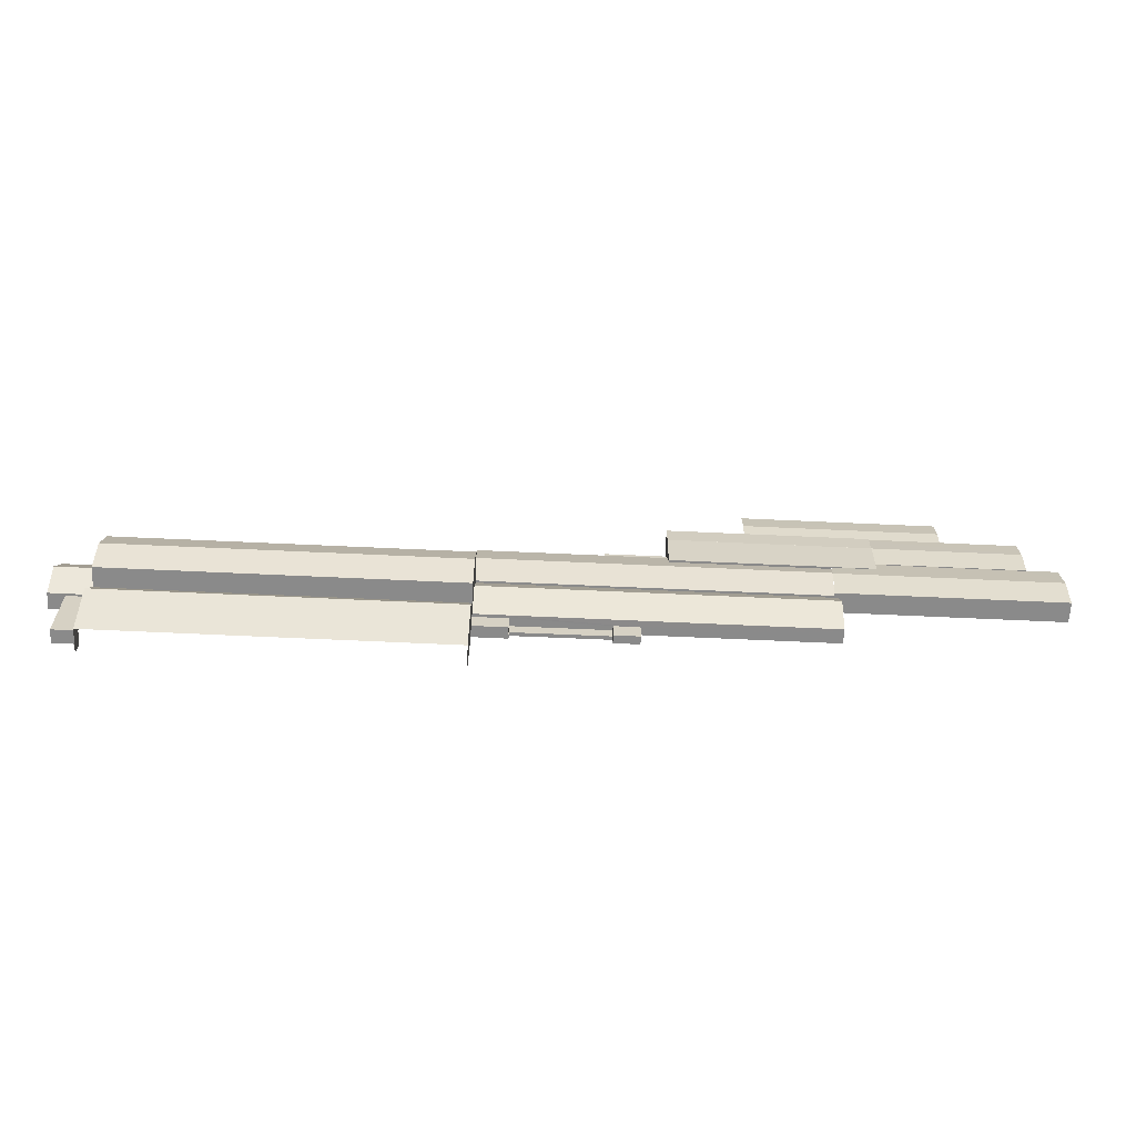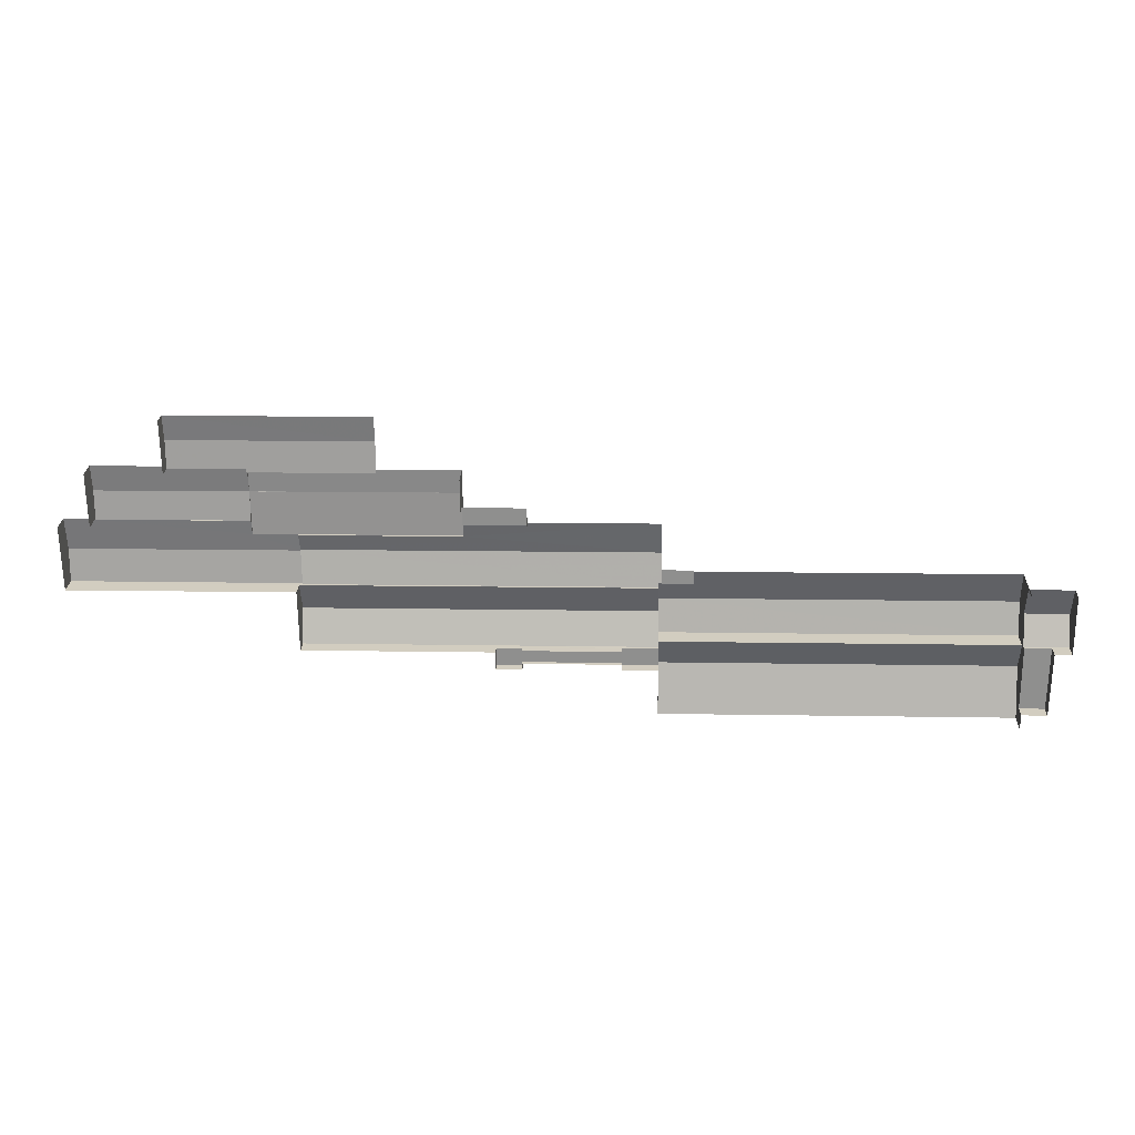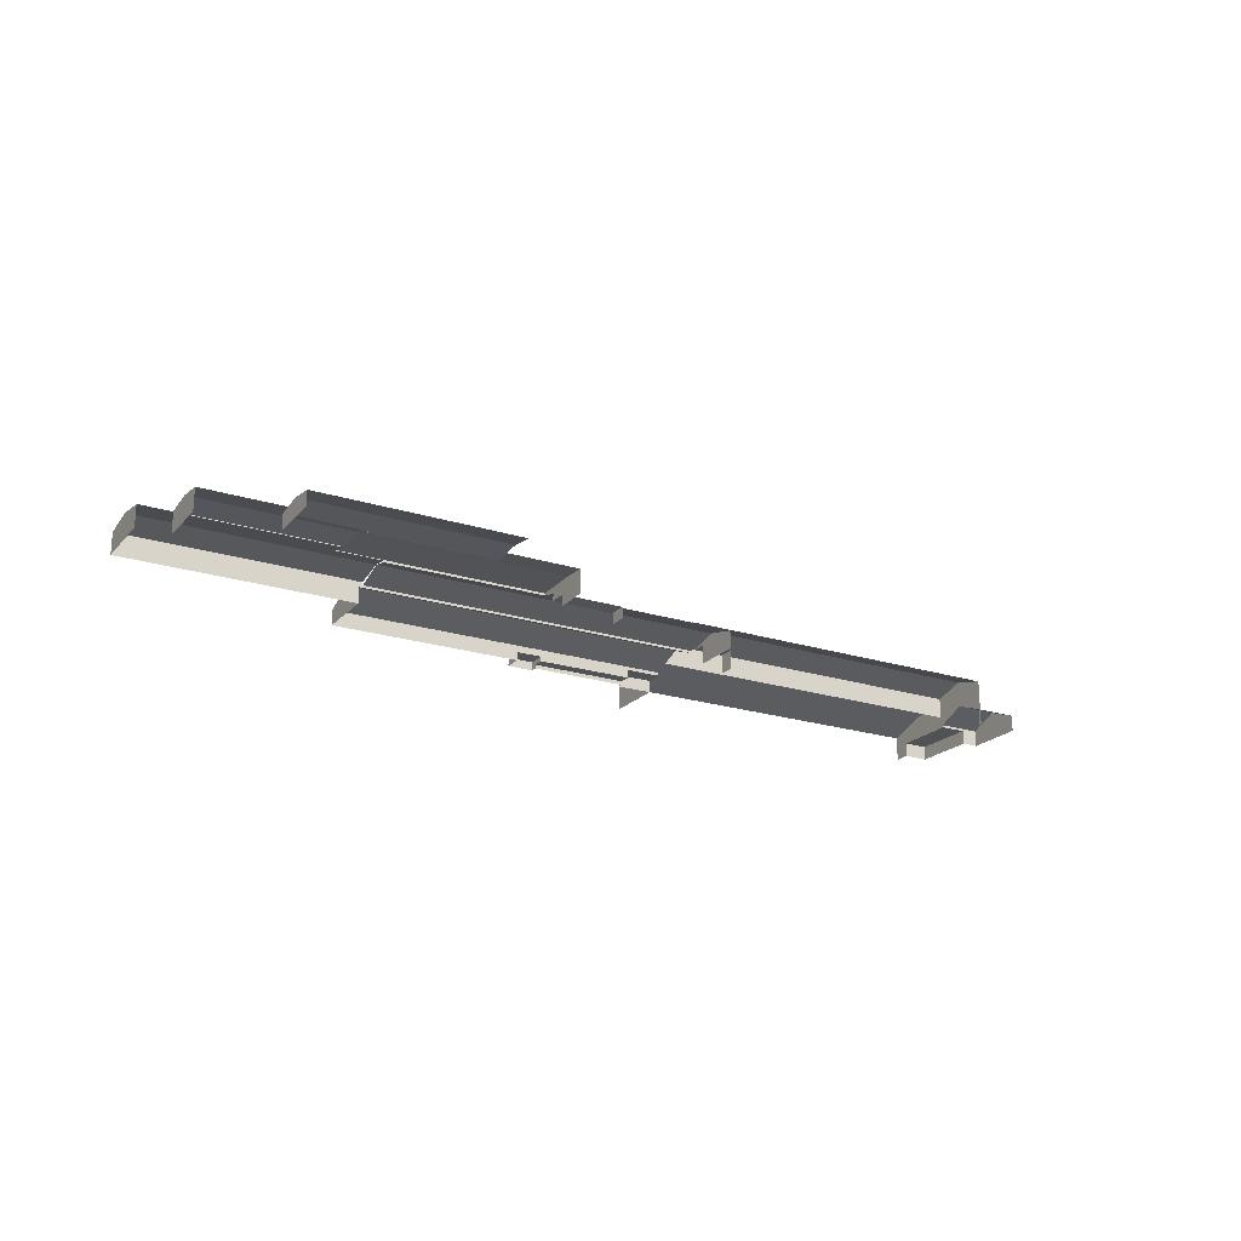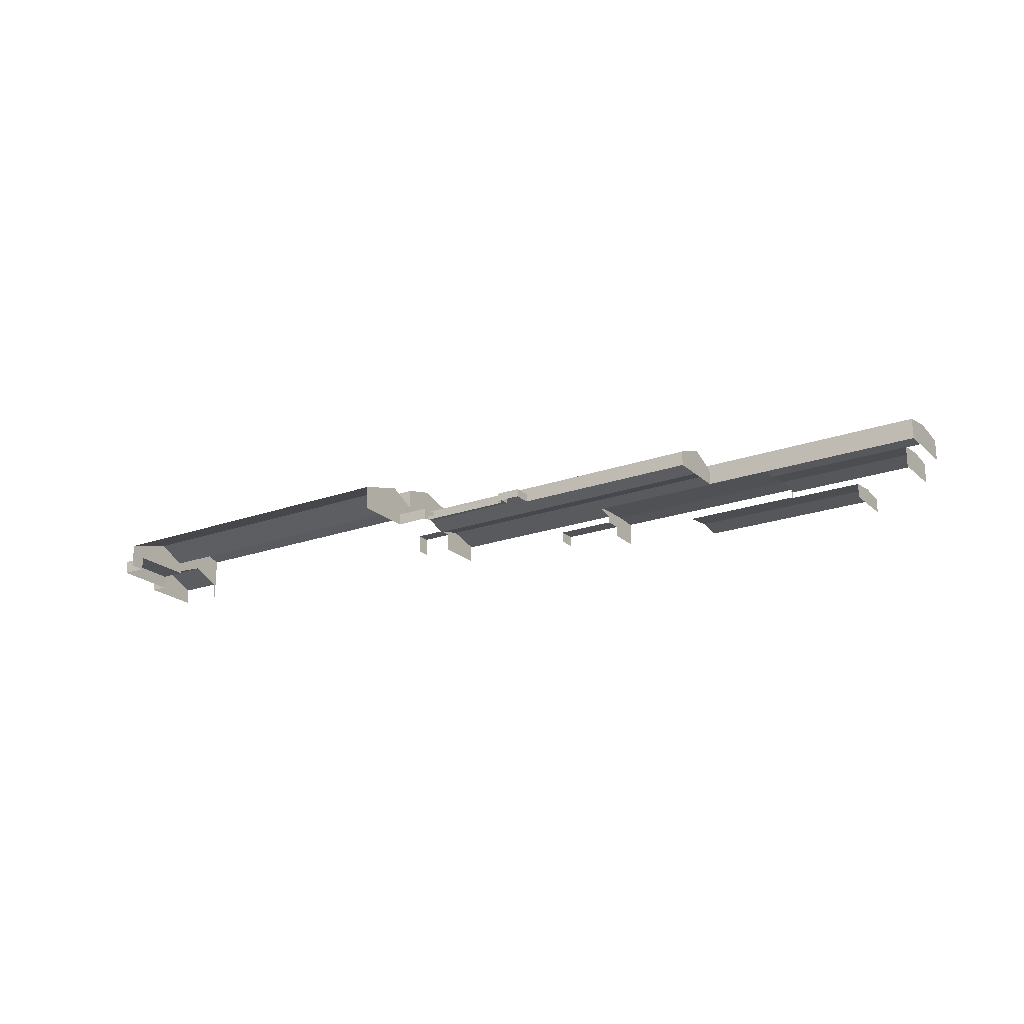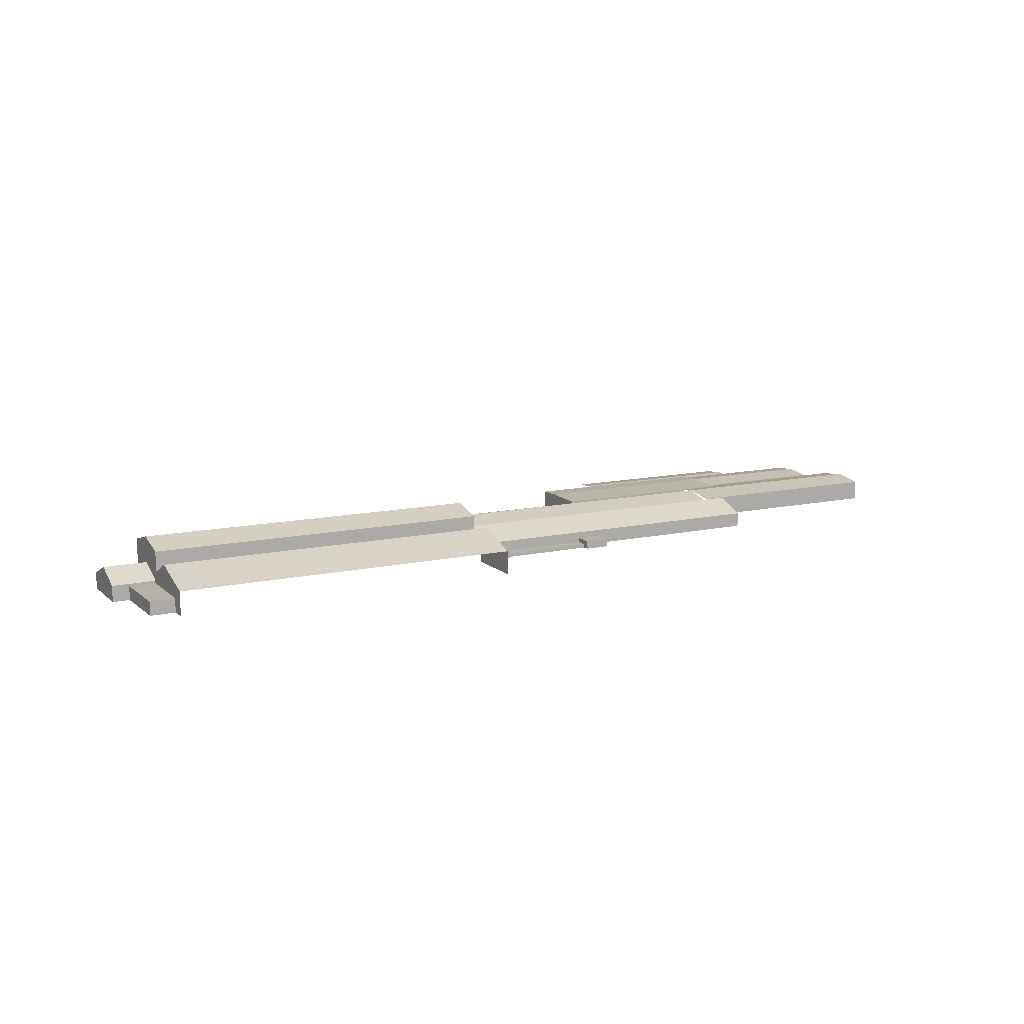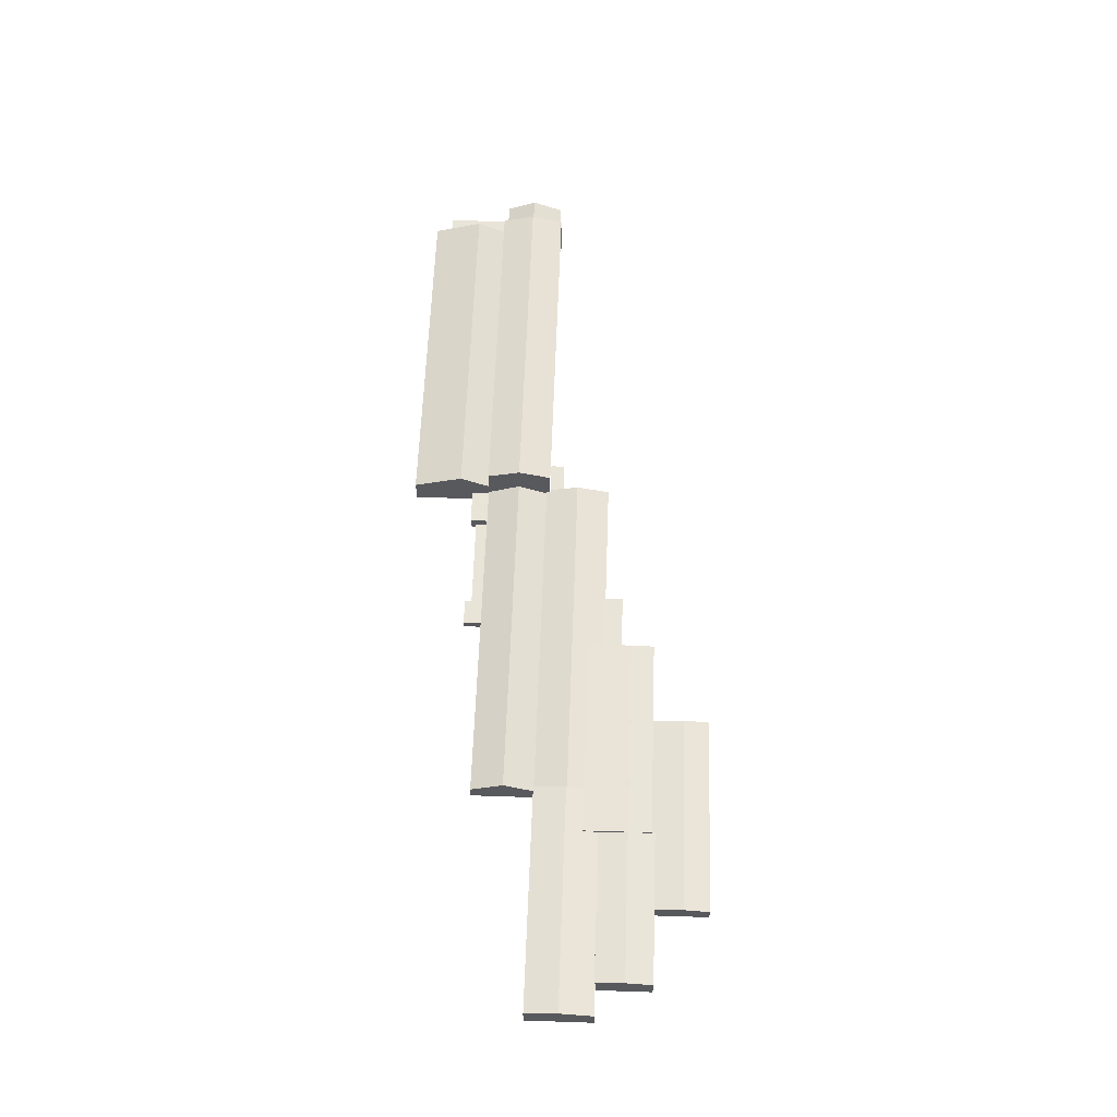
<metadata>
{"format":"obj","ext":"obj","renderer":"f3d","projection":"perspective","resolution":1024,"background":"white","views":[{"elev":-63.5,"azim":-2.4,"up":"+Y"},{"elev":24.5,"azim":-177.5,"up":"+Y"},{"elev":-21.1,"azim":149.8,"up":"+Z"},{"elev":-21.1,"azim":32.2,"up":"+Z"},{"elev":12.2,"azim":-28.4,"up":"+Z"},{"elev":59.9,"azim":91.4,"up":"+Z"}]}
</metadata>
<code>
v -2.251e+05 -1.264e+05 18.52
v -2.251e+05 -1.264e+05 18.52
v -2.251e+05 -1.263e+05 18.52
v -2.251e+05 -1.264e+05 18.52
v -2.25e+05 -1.264e+05 18.5
v -2.252e+05 -1.263e+05 18.52
v -2.252e+05 -1.263e+05 18.52
v -2.249e+05 -1.263e+05 18.48
v -2.249e+05 -1.263e+05 18.47
v -2.249e+05 -1.263e+05 18.47
v -2.25e+05 -1.263e+05 18.49
v -2.25e+05 -1.263e+05 18.49
v -2.25e+05 -1.263e+05 18.49
v -2.25e+05 -1.263e+05 18.49
v -2.249e+05 -1.263e+05 18.48
v -2.249e+05 -1.263e+05 18.48
v -2.248e+05 -1.263e+05 18.47
v -2.248e+05 -1.263e+05 18.47
v -2.248e+05 -1.263e+05 18.47
v -2.248e+05 -1.263e+05 18.47
v -2.249e+05 -1.263e+05 18.48
v -2.25e+05 -1.263e+05 18.48
v -2.25e+05 -1.263e+05 18.48
v -2.251e+05 -1.263e+05 18.51
v -2.25e+05 -1.263e+05 18.5
v -2.251e+05 -1.263e+05 18.51
v -2.25e+05 -1.263e+05 18.5
v -2.25e+05 -1.263e+05 18.5
v -2.25e+05 -1.263e+05 18.5
v -2.25e+05 -1.263e+05 18.49
v -2.25e+05 -1.263e+05 18.49
v -2.25e+05 -1.263e+05 18.49
v -2.25e+05 -1.263e+05 18.5
v -2.25e+05 -1.263e+05 18.5
v -2.25e+05 -1.263e+05 18.5
v -2.25e+05 -1.263e+05 18.5
v -2.249e+05 -1.263e+05 23.9
v -2.249e+05 -1.263e+05 23.9
v -2.249e+05 -1.263e+05 28
v -2.25e+05 -1.263e+05 28.02
v -2.25e+05 -1.263e+05 23.87
v -2.249e+05 -1.263e+05 23.85
v -2.249e+05 -1.263e+05 23.57
v -2.249e+05 -1.263e+05 23.57
v -2.249e+05 -1.263e+05 24.72
v -2.249e+05 -1.263e+05 24.71
v -2.25e+05 -1.263e+05 22.23
v -2.25e+05 -1.263e+05 22.23
v -2.25e+05 -1.263e+05 22.23
v -2.25e+05 -1.263e+05 22.23
v -2.249e+05 -1.263e+05 23.68
v -2.249e+05 -1.263e+05 23.68
v -2.249e+05 -1.263e+05 23.58
v -2.249e+05 -1.263e+05 23.57
v -2.249e+05 -1.263e+05 26.04
v -2.249e+05 -1.263e+05 25.92
v -2.249e+05 -1.263e+05 26.04
v -2.248e+05 -1.263e+05 25.91
v -2.249e+05 -1.263e+05 27
v -2.248e+05 -1.263e+05 26.99
v -2.249e+05 -1.263e+05 27
v -2.249e+05 -1.263e+05 26.46
v -2.249e+05 -1.263e+05 27.35
v -2.249e+05 -1.263e+05 26.46
v -2.248e+05 -1.263e+05 27.34
v -2.249e+05 -1.263e+05 25.71
v -2.248e+05 -1.263e+05 25.7
v -2.248e+05 -1.263e+05 25.65
v -2.248e+05 -1.263e+05 25.66
v -2.249e+05 -1.263e+05 25.92
v -2.248e+05 -1.263e+05 25.92
v -2.249e+05 -1.263e+05 26.99
v -2.249e+05 -1.263e+05 26.99
v -2.251e+05 -1.263e+05 34.51
v -2.25e+05 -1.263e+05 34.49
v -2.25e+05 -1.263e+05 37.47
v -2.251e+05 -1.263e+05 37.49
v -2.251e+05 -1.263e+05 32.18
v -2.25e+05 -1.264e+05 26.94
v -2.25e+05 -1.263e+05 32.16
v -2.251e+05 -1.264e+05 26.96
v -2.251e+05 -1.263e+05 23.38
v -2.251e+05 -1.264e+05 23.39
v -2.251e+05 -1.264e+05 23.38
v -2.251e+05 -1.263e+05 23.38
v -2.248e+05 -1.263e+05 25.66
v -2.249e+05 -1.263e+05 25.67
v -2.249e+05 -1.263e+05 27.28
v -2.25e+05 -1.263e+05 25.93
v -2.25e+05 -1.263e+05 27.3
v -2.25e+05 -1.263e+05 24.61
v -2.249e+05 -1.263e+05 25.93
v -2.25e+05 -1.263e+05 24.6
v -2.249e+05 -1.263e+05 27
v -2.249e+05 -1.263e+05 26.67
v -2.25e+05 -1.263e+05 26.68
v -2.25e+05 -1.263e+05 27.01
v -2.25e+05 -1.263e+05 24.92
v -2.25e+05 -1.263e+05 24.92
v -2.249e+05 -1.263e+05 24.6
v -2.25e+05 -1.263e+05 24.61
v -2.25e+05 -1.263e+05 21.36
v -2.25e+05 -1.263e+05 21.36
v -2.25e+05 -1.263e+05 21.36
v -2.25e+05 -1.263e+05 21.36
v -2.25e+05 -1.263e+05 34.49
v -2.251e+05 -1.263e+05 34.51
v -2.25e+05 -1.263e+05 24.83
v -2.25e+05 -1.263e+05 24.83
v -2.25e+05 -1.263e+05 24.83
v -2.25e+05 -1.263e+05 24.83
v -2.25e+05 -1.263e+05 22.56
v -2.25e+05 -1.263e+05 22.56
v -2.25e+05 -1.263e+05 22.56
v -2.25e+05 -1.263e+05 22.56
v -2.251e+05 -1.263e+05 24.16
v -2.251e+05 -1.263e+05 28.46
v -2.251e+05 -1.263e+05 24.16
v -2.252e+05 -1.263e+05 28.46
v -2.252e+05 -1.263e+05 24.16
v -2.251e+05 -1.263e+05 24.15
v -2.252e+05 -1.263e+05 24.15
v -2.25e+05 -1.263e+05 23.72
v -2.25e+05 -1.263e+05 23.64
v -2.25e+05 -1.263e+05 23.72
v -2.249e+05 -1.263e+05 23.63
v -2.25e+05 -1.263e+05 19.78
v -2.25e+05 -1.263e+05 19.78
v -2.25e+05 -1.263e+05 19.78
v -2.25e+05 -1.263e+05 19.78
v -2.25e+05 -1.263e+05 19.77
v -2.25e+05 -1.263e+05 19.77
v -2.25e+05 -1.263e+05 26.68
v -2.249e+05 -1.263e+05 26.67
v -2.251e+05 -1.263e+05 26.95
v -2.251e+05 -1.263e+05 26.95
v -2.251e+05 -1.263e+05 27.38
v -2.25e+05 -1.263e+05 27.37
f 1 2 3
f 4 1 5
f 6 7 3
f 8 9 10
f 11 12 13
f 14 11 13
f 14 15 16
f 15 17 18
f 17 19 18
f 17 10 20
f 21 8 10
f 22 21 23
f 24 25 26
f 7 26 3
f 27 5 1
f 27 28 29
f 30 23 31
f 32 31 33
f 34 33 25
f 28 35 36
f 13 35 31
f 3 26 1
f 14 13 31
f 23 15 14
f 15 10 17
f 15 21 10
f 23 21 15
f 26 25 1
f 25 27 1
f 27 35 28
f 23 14 31
f 35 33 31
f 25 33 27
f 27 33 35
f 25 24 110
f 24 107 110
f 98 106 99
f 110 107 106
f 108 110 98
f 98 110 106
f 31 32 49
f 32 91 49
f 49 93 47
f 49 91 93
f 26 7 122
f 121 26 122
f 116 136 135
f 116 118 136
f 44 9 8
f 44 43 9
f 33 34 109
f 111 33 109
f 69 68 19
f 17 69 19
f 44 8 45
f 8 21 45
f 21 53 45
f 81 4 5
f 79 81 5
f 23 30 48
f 50 23 48
f 21 22 53
f 22 96 53
f 54 53 57
f 53 96 95
f 57 95 55
f 57 53 95
f 20 51 58
f 58 51 56
f 20 10 51
f 56 51 52
f 38 100 42
f 88 62 92
f 87 100 38
f 63 88 100
f 88 63 62
f 63 100 87
f 37 38 39
f 39 38 40
f 40 38 41
f 38 42 41
f 43 44 45
f 46 43 45
f 47 48 49
f 47 50 48
f 51 46 52
f 46 45 52
f 52 53 54
f 52 45 53
f 55 56 57
f 56 55 58
f 59 60 61
f 60 58 55
f 60 55 61
f 62 63 64
f 63 65 64
f 66 64 67
f 67 65 68
f 67 68 69
f 64 65 67
f 70 71 72
f 71 60 72
f 72 59 73
f 72 60 59
f 74 75 76
f 77 74 76
f 78 79 80
f 78 81 79
f 82 83 84
f 82 85 83
f 86 63 87
f 86 65 63
f 88 89 90
f 90 89 91
f 88 92 89
f 91 89 93
f 94 95 96
f 97 94 96
f 90 98 99
f 90 99 88
f 99 100 88
f 99 101 100
f 102 103 104
f 102 105 103
f 106 107 77
f 76 106 77
f 108 109 110
f 108 111 109
f 112 113 114
f 112 115 113
f 116 117 118
f 118 119 120
f 118 117 119
f 121 122 119
f 117 121 119
f 123 124 125
f 124 126 125
f 125 39 40
f 125 126 39
f 127 128 129
f 127 129 130
f 129 131 130
f 129 132 131
f 94 97 59
f 97 133 73
f 73 134 72
f 73 133 134
f 94 59 61
f 59 97 73
f 135 136 137
f 136 78 137
f 137 80 138
f 137 78 80
f 50 47 93
f 22 23 50
f 96 22 97
f 93 89 133
f 97 93 133
f 97 50 93
f 22 50 97
f 67 71 70
f 66 67 70
f 41 101 40
f 75 125 40
f 75 40 76
f 101 99 106
f 40 106 76
f 40 101 106
f 89 62 133
f 133 62 134
f 89 92 62
f 134 62 64
f 110 109 34
f 25 110 34
f 69 17 60
f 71 67 69
f 17 20 60
f 71 69 60
f 20 58 60
f 66 70 64
f 64 70 134
f 70 72 134
f 127 36 128
f 127 28 36
f 86 18 65
f 18 19 65
f 19 68 65
f 14 104 11
f 14 102 104
f 1 83 2
f 1 84 83
f 122 7 119
f 7 6 119
f 6 120 119
f 103 12 11
f 104 103 11
f 13 129 35
f 13 132 129
f 91 32 90
f 32 33 90
f 90 111 98
f 98 111 108
f 33 111 90
f 128 36 35
f 129 128 35
f 15 18 37
f 18 86 37
f 37 87 38
f 37 86 87
f 54 56 52
f 54 57 56
f 3 2 83
f 85 3 83
f 113 29 114
f 113 27 29
f 42 100 101
f 41 42 101
f 55 94 61
f 55 95 94
f 123 125 138
f 125 75 138
f 138 74 137
f 138 75 74
f 49 48 30
f 31 49 30
f 14 16 102
f 16 126 102
f 130 131 105
f 102 126 124
f 112 124 115
f 130 105 112
f 105 102 124
f 112 105 124
f 1 4 84
f 82 84 78
f 136 118 78
f 118 82 78
f 4 81 84
f 84 81 78
f 13 12 132
f 12 103 132
f 132 105 131
f 132 103 105
f 51 10 46
f 10 9 46
f 9 43 46
f 115 124 113
f 113 5 27
f 79 5 113
f 124 123 138
f 79 113 80
f 113 138 80
f 113 124 138
f 29 127 114
f 114 127 112
f 29 28 127
f 112 127 130
f 6 85 120
f 120 85 118
f 6 3 85
f 118 85 82
f 126 16 39
f 16 15 39
f 15 37 39
f 116 135 117
f 121 24 26
f 107 121 117
f 107 24 121
f 135 137 74
f 107 117 77
f 117 74 77
f 117 135 74

</code>
